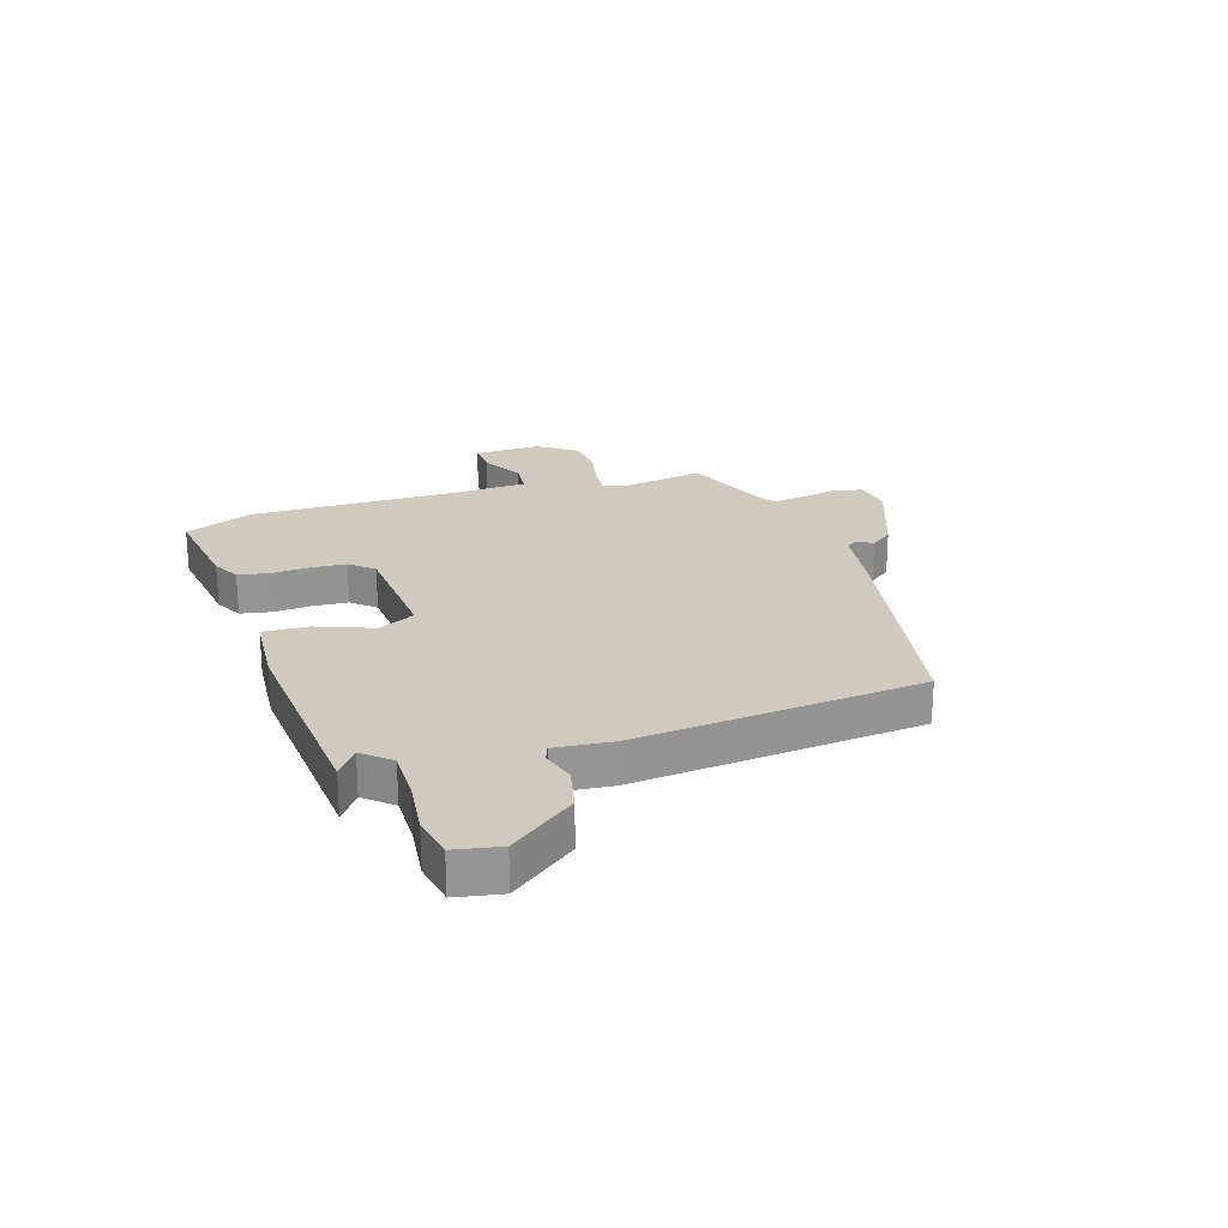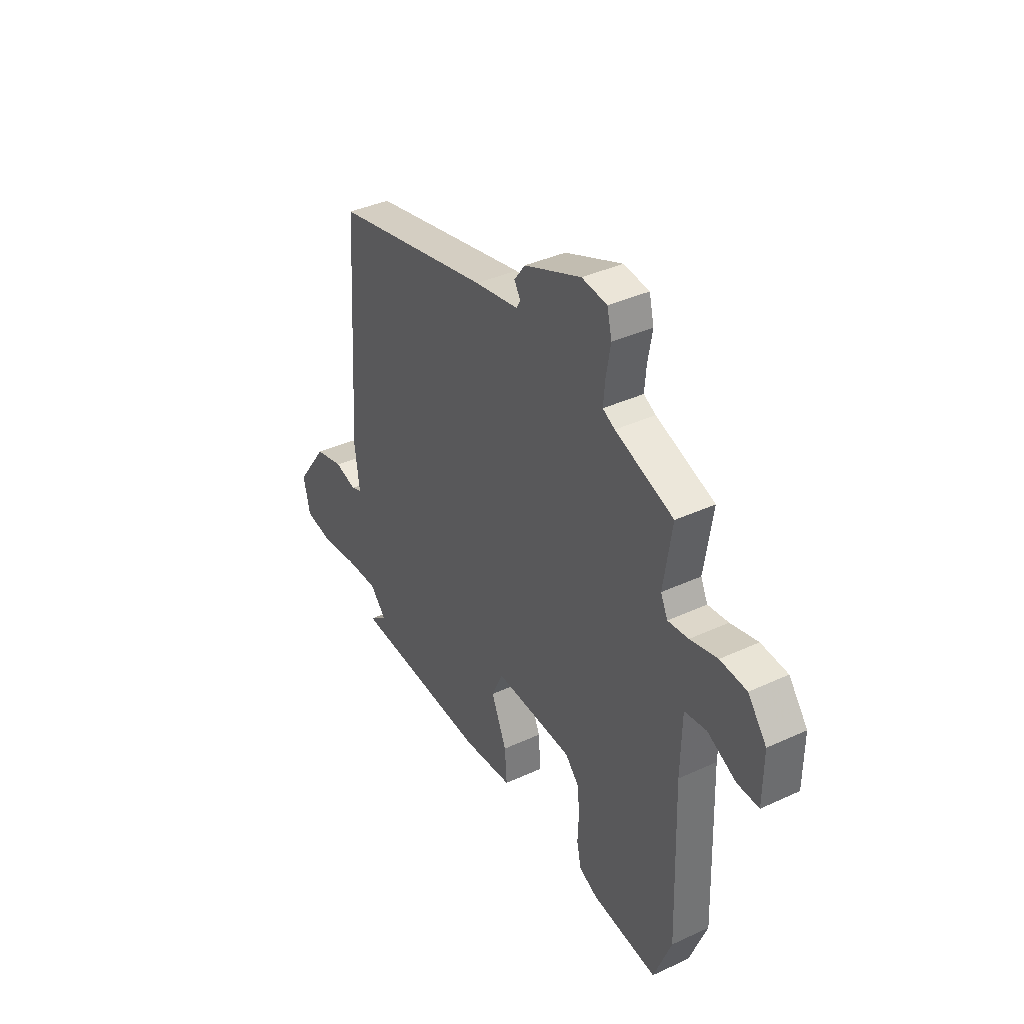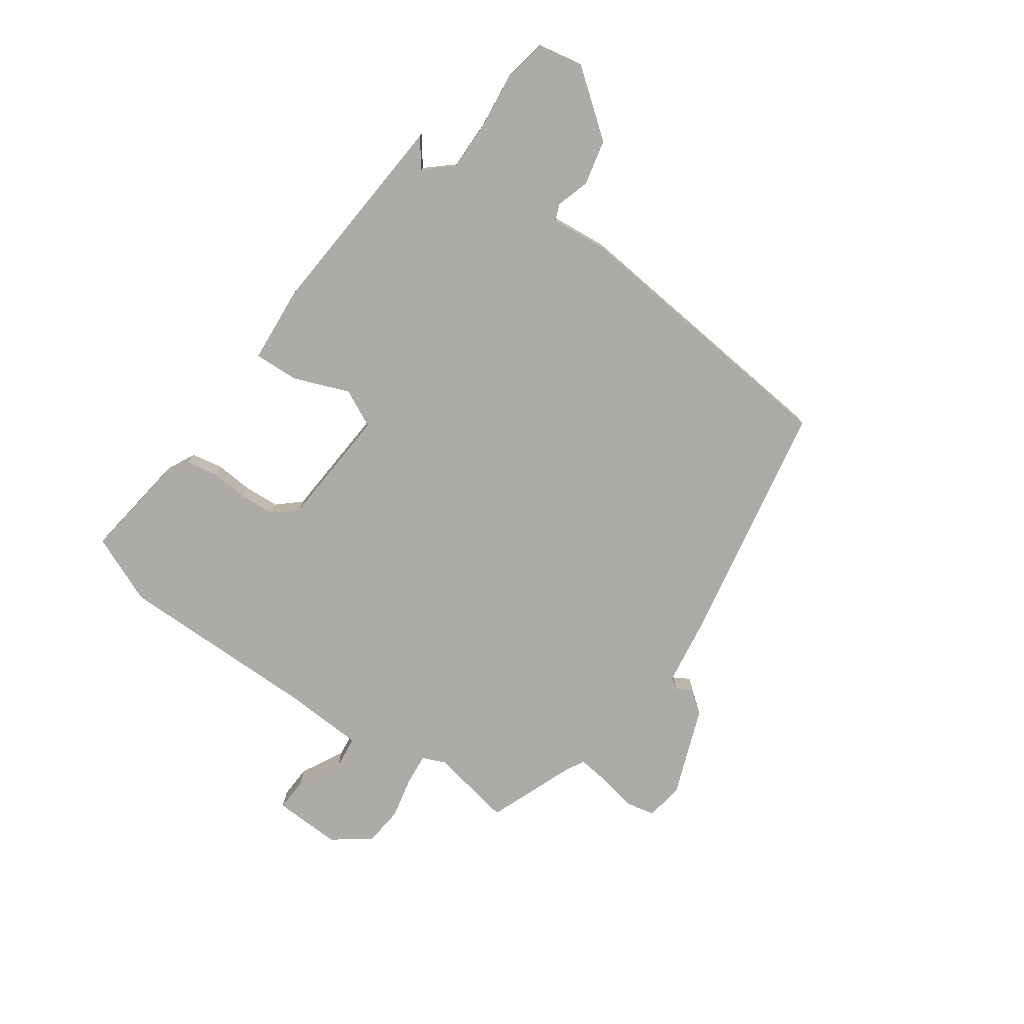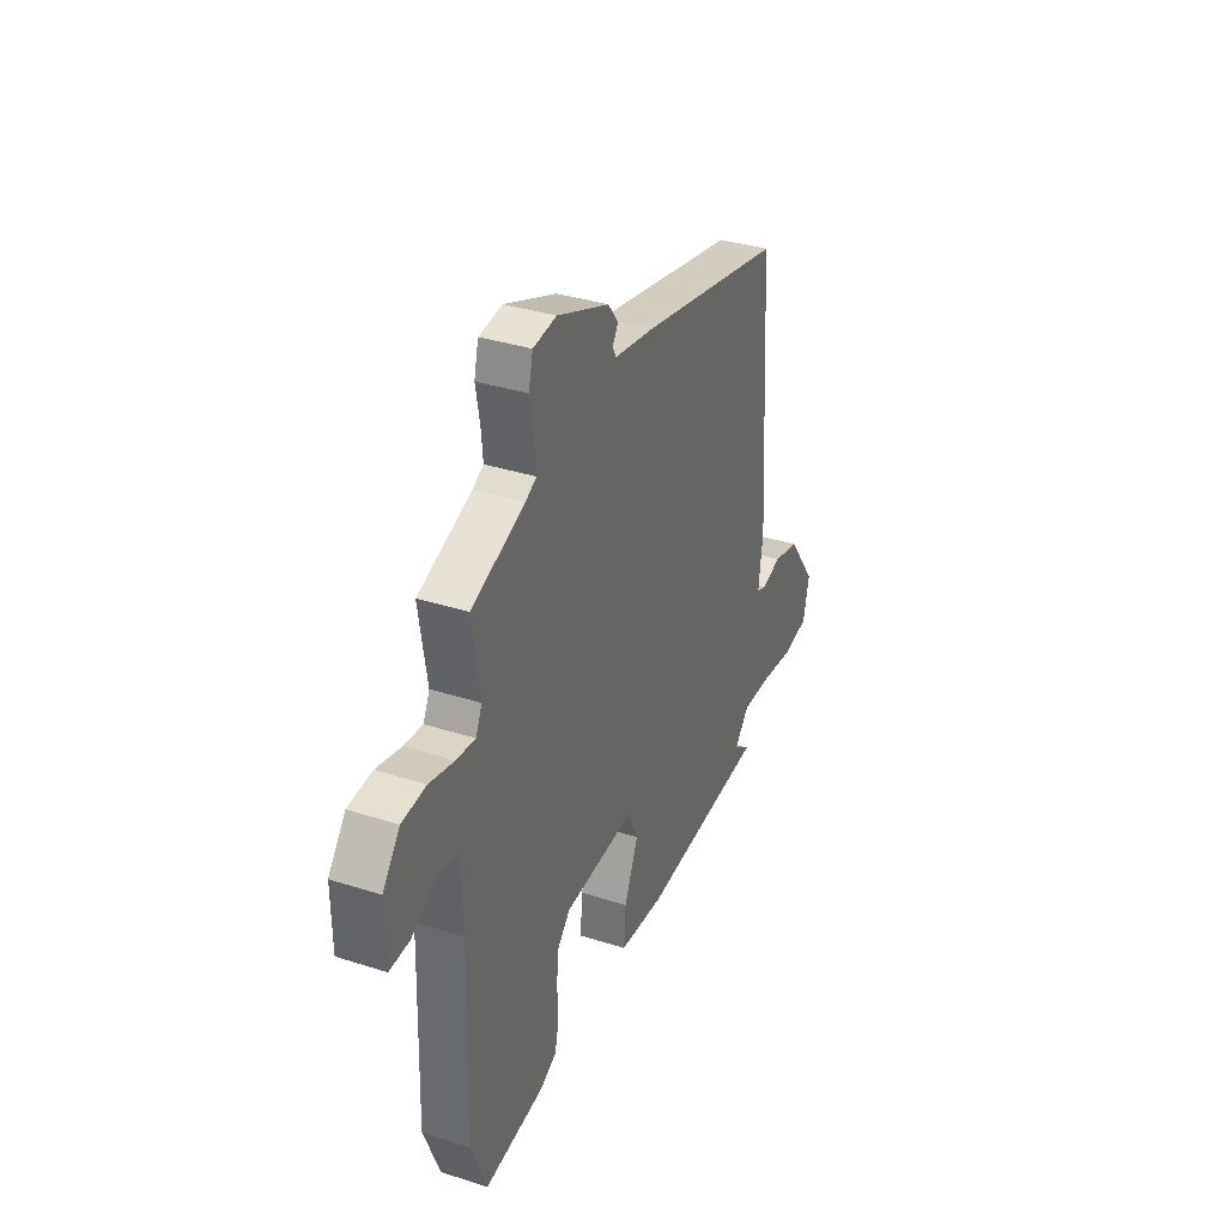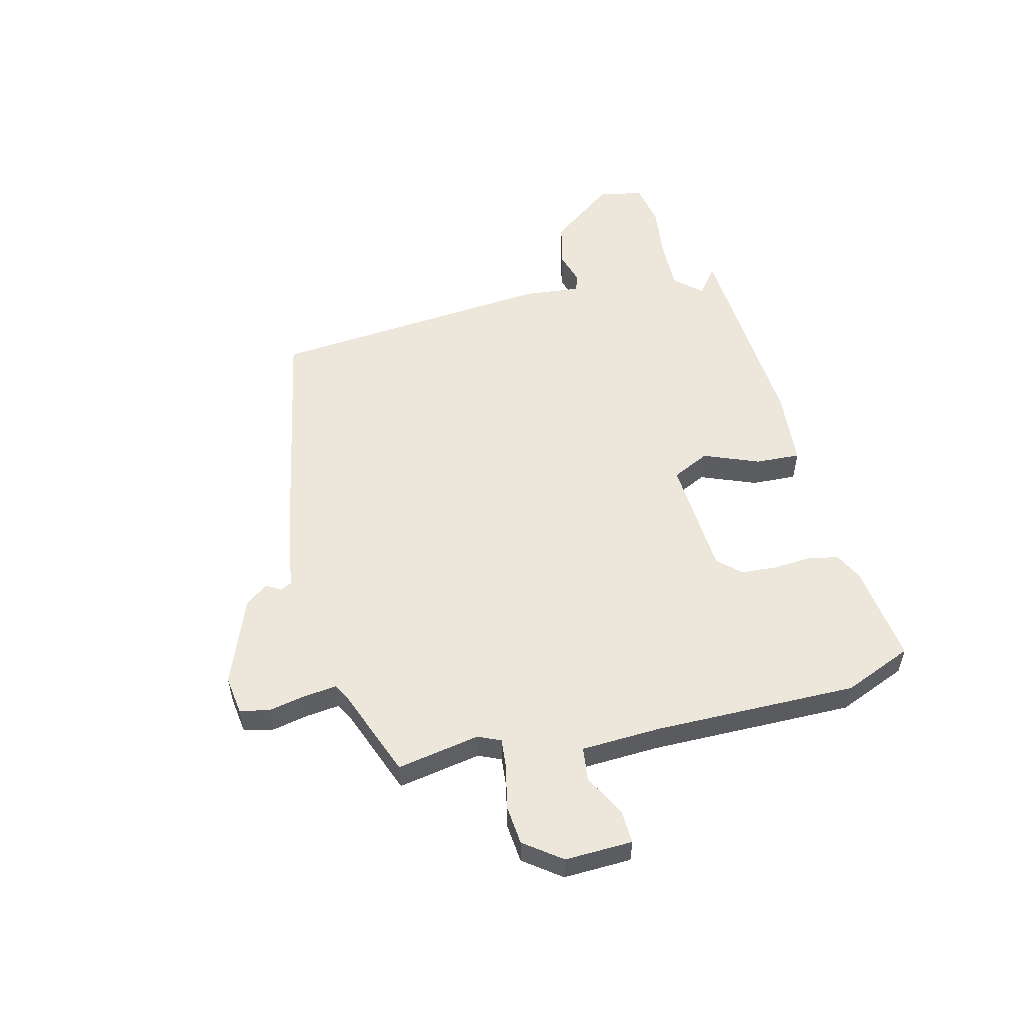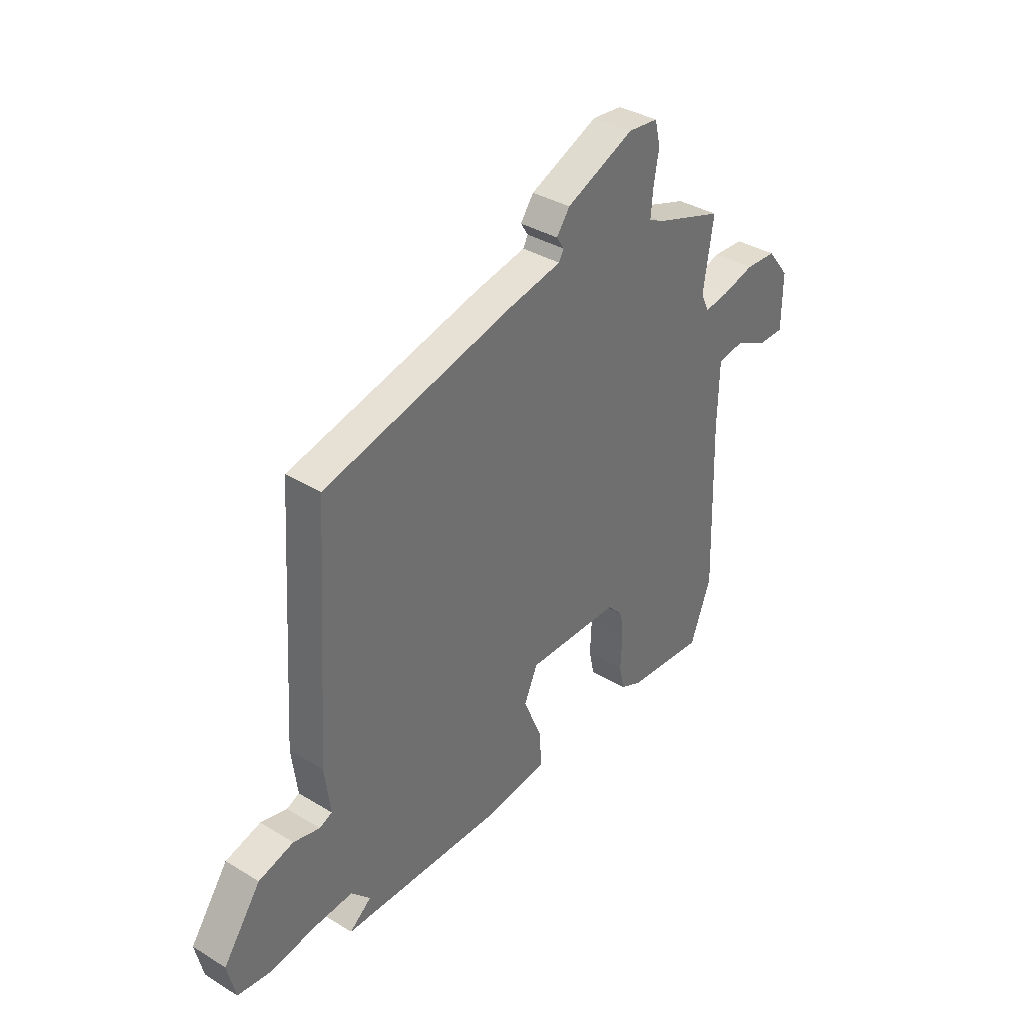
<metadata>
{"format":"obj","ext":"obj","renderer":"f3d","projection":"perspective","resolution":1024,"background":"white","views":[{"elev":22.8,"azim":-109.7,"up":"+Y"},{"elev":38.3,"azim":59.7,"up":"+Z"},{"elev":-76.5,"azim":-127.1,"up":"+Y"},{"elev":35.6,"azim":112.9,"up":"+Z"},{"elev":53.9,"azim":74.6,"up":"+Y"},{"elev":36.7,"azim":-51.8,"up":"+Z"}]}
</metadata>
<code>
v -0.502 0.07 -0.476
v -0.452 0.07 -0.437
v -0.496 0.07 -0.39
v -0.587 0.07 -0.394
v -0.688 0.07 -0.409
v -0.766 0.07 -0.397
v -0.784 0.07 -0.317
v -0.698 0.07 -0.198
v -0.618 0.07 -0.177
v -0.558 0.07 -0.193
v -0.529 0.07 -0.181
v -0.542 0.07 -0.079
v -0.508 0.07 0.433
v -0.072 0.07 0.53
v 0.048 0.07 0.552
v 0.059 0.07 0.572
v 0.042 0.07 0.599
v 0.072 0.07 0.64
v 0.228 0.07 0.705
v 0.297 0.07 0.697
v 0.31 0.07 0.644
v 0.298 0.07 0.576
v 0.293 0.07 0.519
v 0.326 0.07 0.502
v 0.485 0.07 0.446
v 0.462 0.07 0.297
v 0.481 0.07 0.257
v 0.537 0.07 0.264
v 0.611 0.07 0.283
v 0.683 0.07 0.278
v 0.734 0.07 0.213
v 0.733 0.07 0.092
v 0.674 0.07 0.093
v 0.596 0.07 0.131
v 0.536 0.07 0.122
v 0.533 0.07 -0.02
v 0.545 0.07 -0.384
v 0.497 0.07 -0.508
v 0.318 0.07 -0.489
v 0.267 0.07 -0.465
v 0.255 0.07 -0.41
v 0.258 0.07 -0.342
v 0.252 0.07 -0.279
v 0.214 0.07 -0.239
v -0.001 0.07 -0.231
v -0.032 0.07 -0.299
v 0.01 0.07 -0.397
v 0.016 0.07 -0.477
v -0.122 0.07 -0.492
v -0.502 0 -0.476
v -0.452 0 -0.437
v -0.496 0 -0.39
v -0.587 0 -0.394
v -0.688 0 -0.409
v -0.766 0 -0.397
v -0.784 0 -0.317
v -0.698 0 -0.198
v -0.618 0 -0.177
v -0.558 0 -0.193
v -0.529 0 -0.181
v -0.542 0 -0.079
v -0.508 0 0.433
v -0.072 0 0.53
v 0.048 0 0.552
v 0.059 0 0.572
v 0.042 0 0.599
v 0.072 0 0.64
v 0.228 0 0.705
v 0.297 0 0.697
v 0.31 0 0.644
v 0.298 0 0.576
v 0.293 0 0.519
v 0.326 0 0.502
v 0.485 0 0.446
v 0.462 0 0.297
v 0.481 0 0.257
v 0.537 0 0.264
v 0.611 0 0.283
v 0.683 0 0.278
v 0.734 0 0.213
v 0.733 0 0.092
v 0.674 0 0.093
v 0.596 0 0.131
v 0.536 0 0.122
v 0.533 0 -0.02
v 0.545 0 -0.384
v 0.497 0 -0.508
v 0.318 0 -0.489
v 0.267 0 -0.465
v 0.255 0 -0.41
v 0.258 0 -0.342
v 0.252 0 -0.279
v 0.214 0 -0.239
v -0.001 0 -0.231
v -0.032 0 -0.299
v 0.01 0 -0.397
v 0.016 0 -0.477
v -0.122 0 -0.492
f 49 1 2
f 48 49 2
f 47 48 2
f 46 47 2
f 45 46 2 3
f 40 41 42
f 39 40 42
f 38 39 42
f 37 38 42
f 36 37 42
f 35 36 42 43
f 32 33 34
f 31 32 34
f 30 31 34
f 29 30 34
f 28 29 34
f 27 28 34 35
f 35 43 44
f 27 35 44
f 26 27 44
f 20 21 22
f 19 20 22
f 18 19 22
f 17 18 22
f 16 17 22
f 15 16 22 23
f 15 23 24
f 14 15 24
f 13 14 24
f 12 13 24
f 11 12 24
f 8 9 10
f 7 8 10
f 6 7 10
f 5 6 10
f 4 5 10
f 4 10 11
f 3 4 11
f 45 3 11
f 26 44 45
f 25 26 45
f 24 25 45
f 11 24 45
f 51 50 98
f 51 98 97
f 51 97 96
f 51 96 95
f 52 51 95 94
f 91 90 89
f 91 89 88
f 91 88 87
f 91 87 86
f 91 86 85
f 92 91 85 84
f 83 82 81
f 83 81 80
f 83 80 79
f 83 79 78
f 83 78 77
f 84 83 77 76
f 93 92 84
f 93 84 76
f 93 76 75
f 71 70 69
f 71 69 68
f 71 68 67
f 71 67 66
f 71 66 65
f 72 71 65 64
f 73 72 64
f 73 64 63
f 73 63 62
f 73 62 61
f 73 61 60
f 59 58 57
f 59 57 56
f 59 56 55
f 59 55 54
f 59 54 53
f 60 59 53
f 60 53 52
f 60 52 94
f 94 93 75
f 94 75 74
f 94 74 73
f 94 73 60
f 1 50 51 2
f 2 51 52 3
f 3 52 53 4
f 4 53 54 5
f 5 54 55 6
f 6 55 56 7
f 7 56 57 8
f 8 57 58 9
f 9 58 59 10
f 10 59 60 11
f 11 60 61 12
f 12 61 62 13
f 13 62 63 14
f 14 63 64 15
f 15 64 65 16
f 16 65 66 17
f 17 66 67 18
f 18 67 68 19
f 19 68 69 20
f 20 69 70 21
f 21 70 71 22
f 22 71 72 23
f 23 72 73 24
f 24 73 74 25
f 25 74 75 26
f 26 75 76 27
f 27 76 77 28
f 28 77 78 29
f 29 78 79 30
f 30 79 80 31
f 31 80 81 32
f 32 81 82 33
f 33 82 83 34
f 34 83 84 35
f 35 84 85 36
f 36 85 86 37
f 37 86 87 38
f 38 87 88 39
f 39 88 89 40
f 40 89 90 41
f 41 90 91 42
f 42 91 92 43
f 43 92 93 44
f 44 93 94 45
f 45 94 95 46
f 46 95 96 47
f 47 96 97 48
f 48 97 98 49
f 49 98 50 1

</code>
